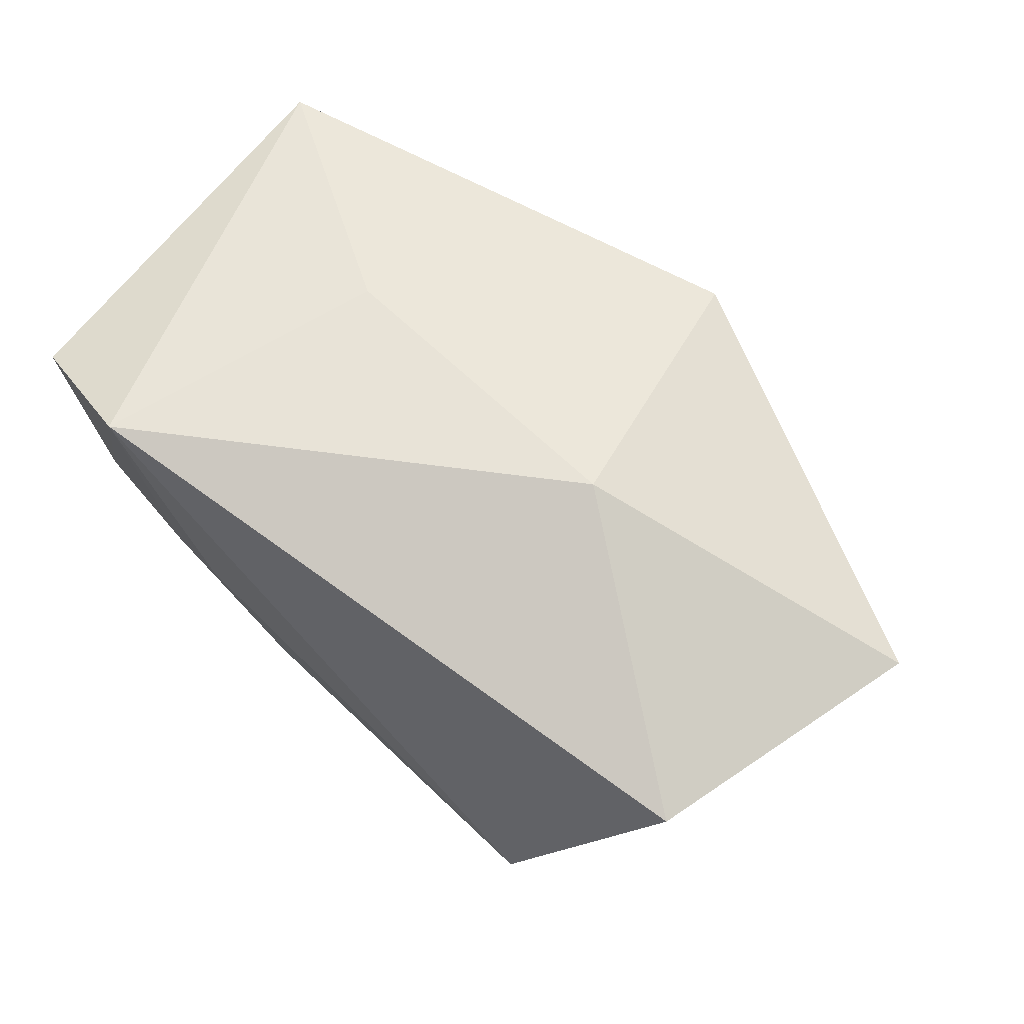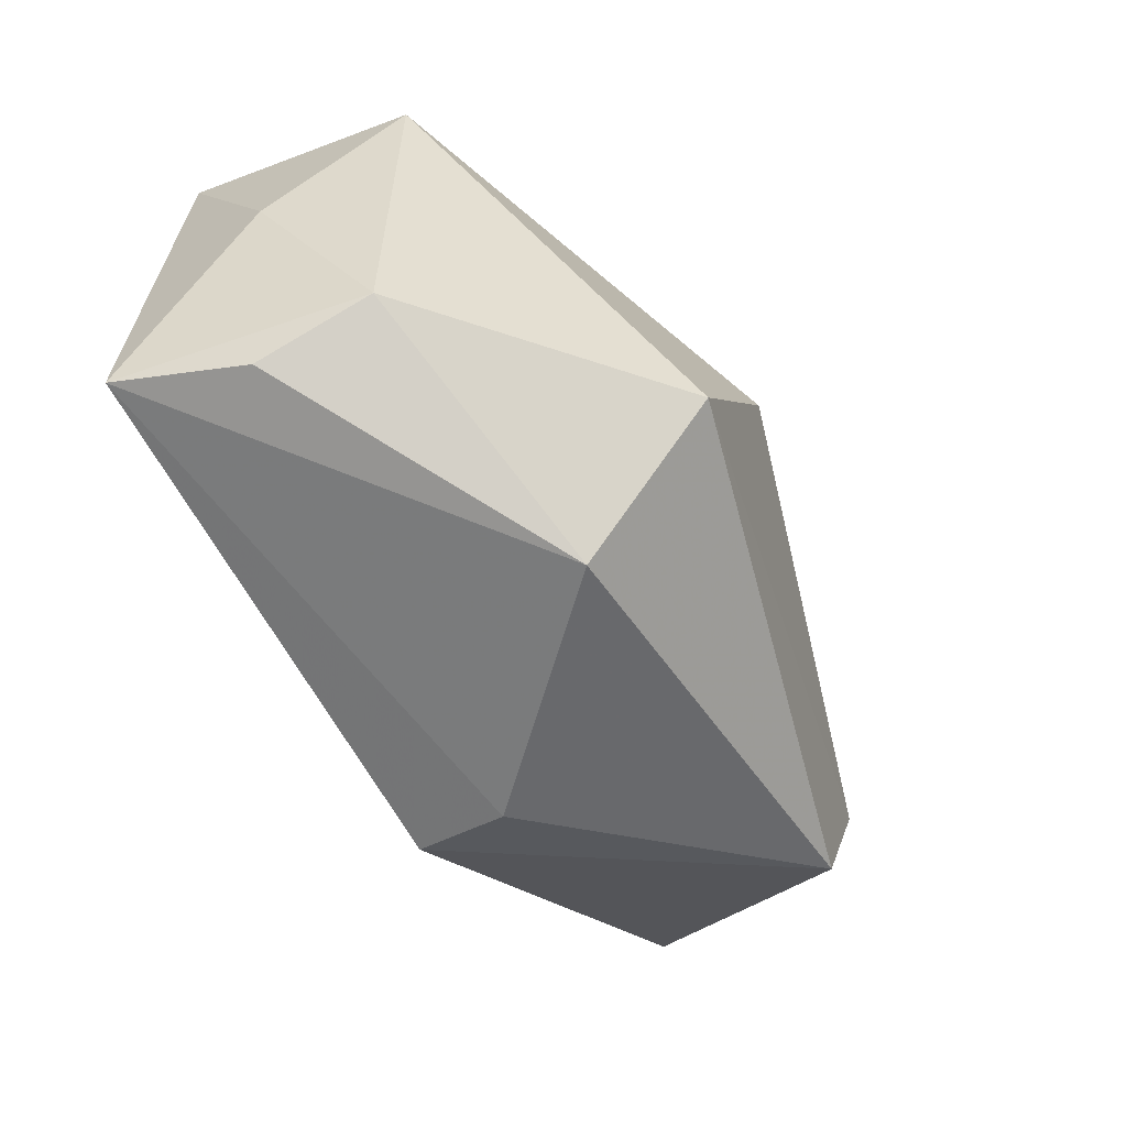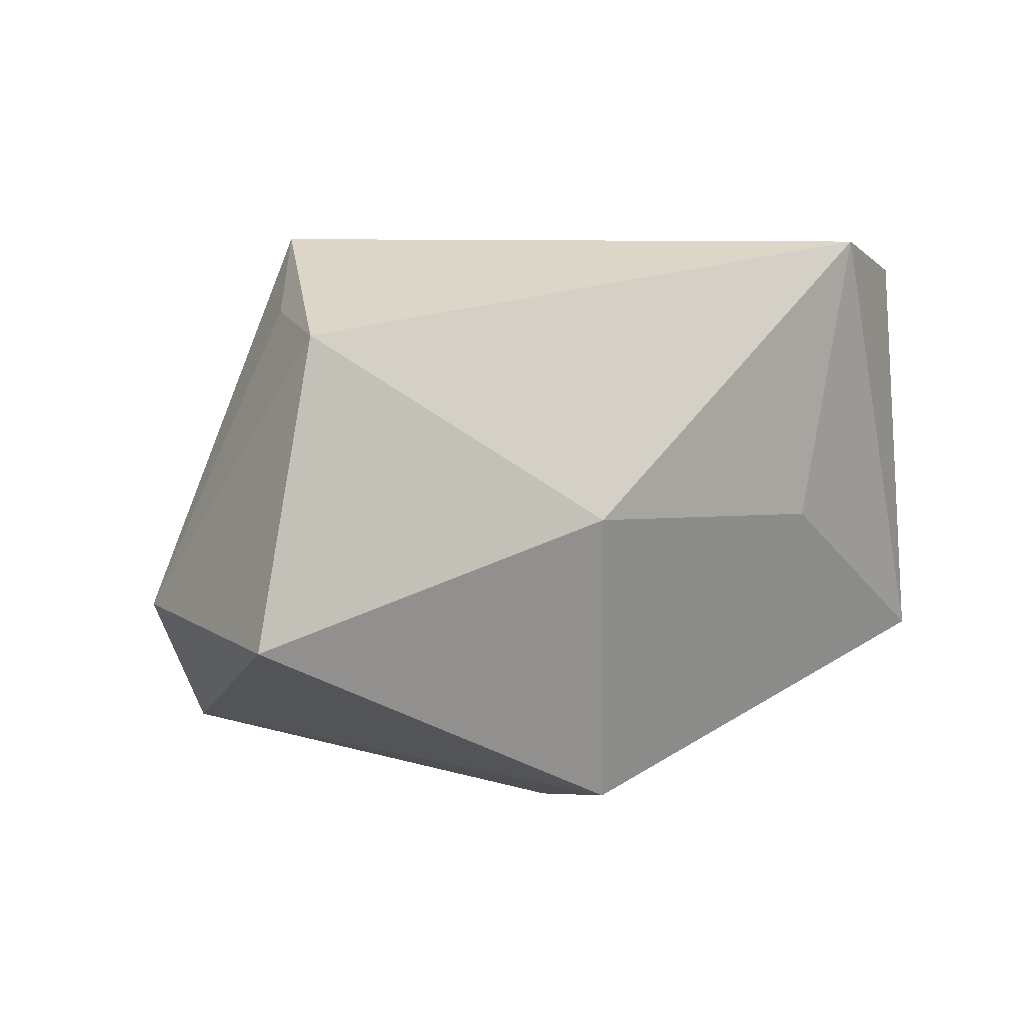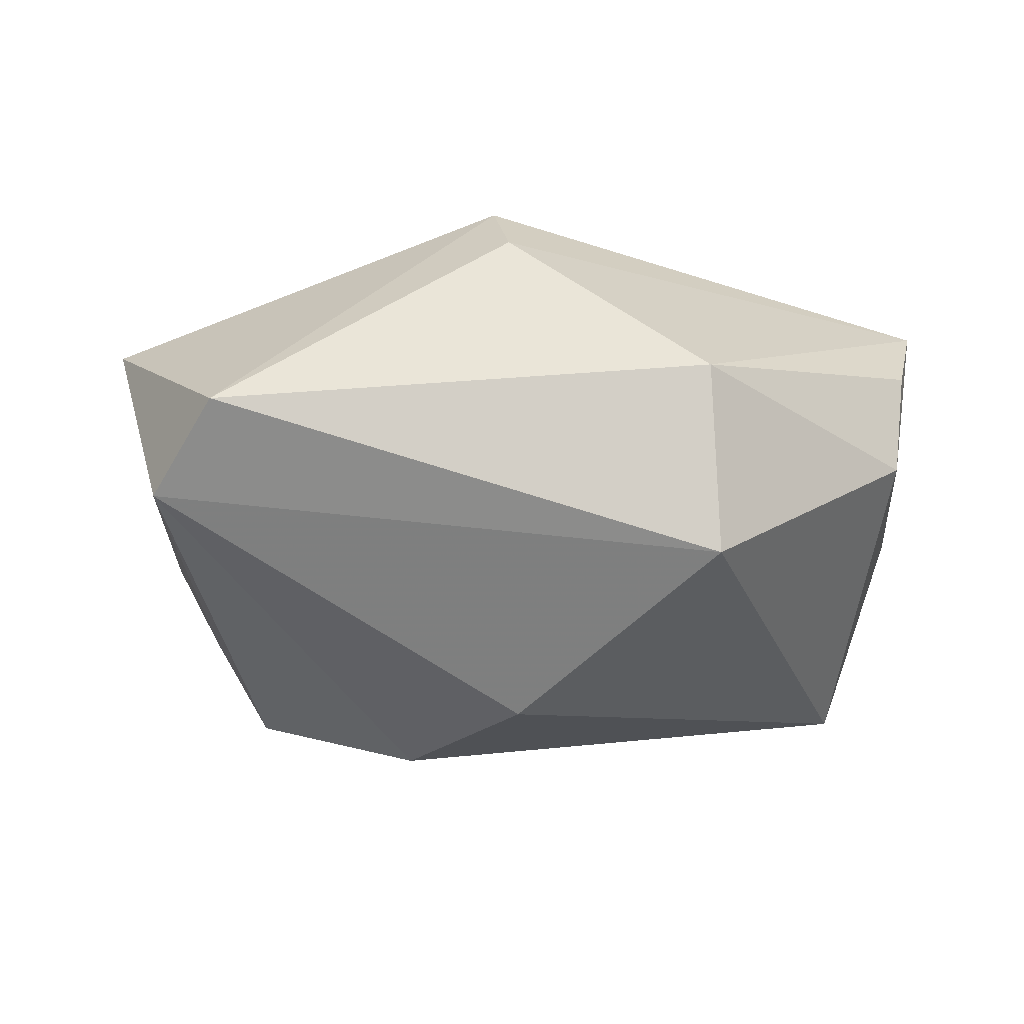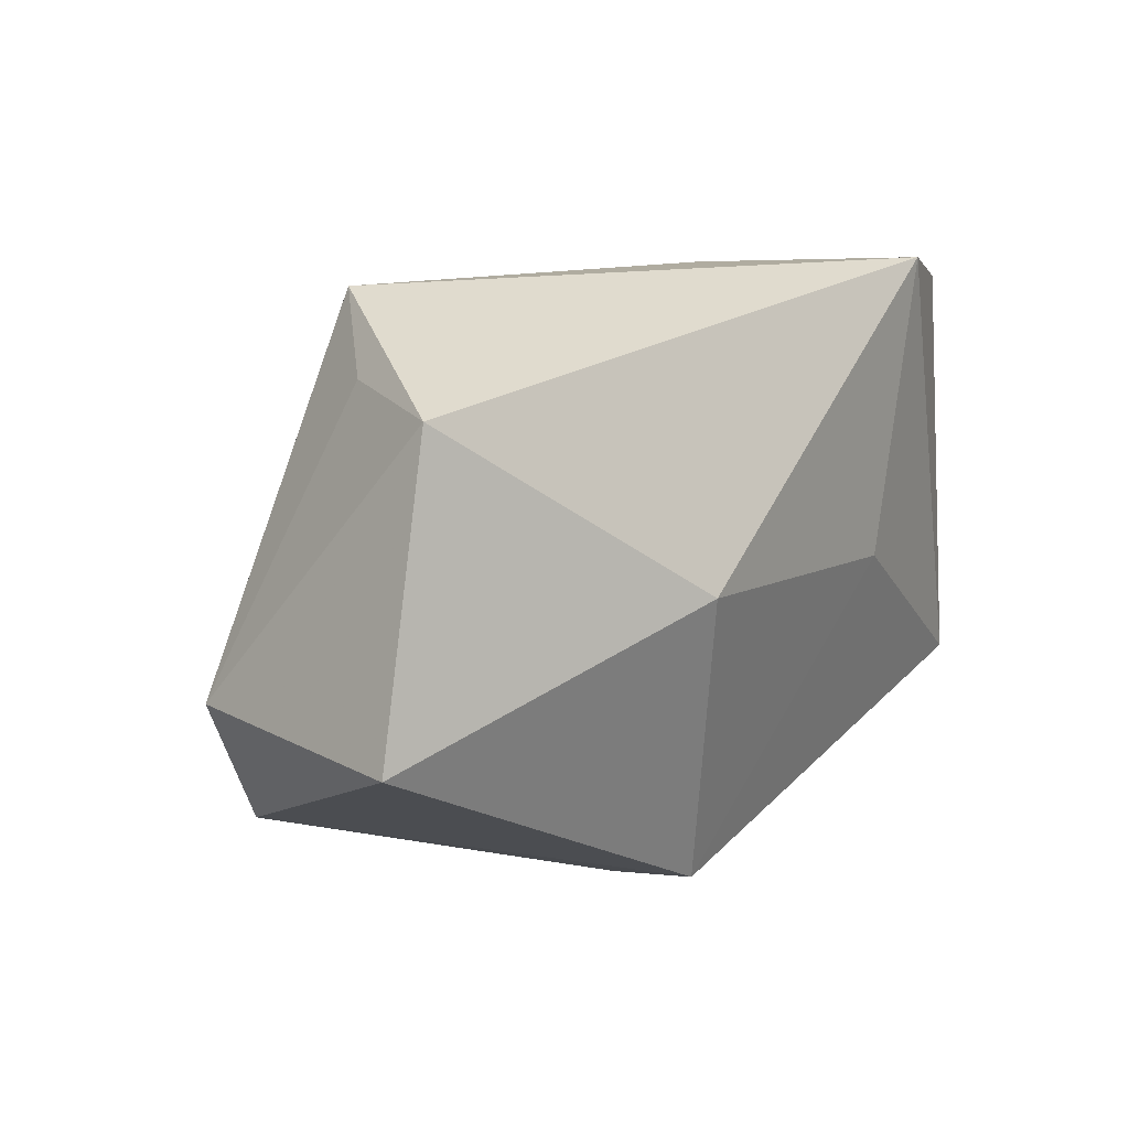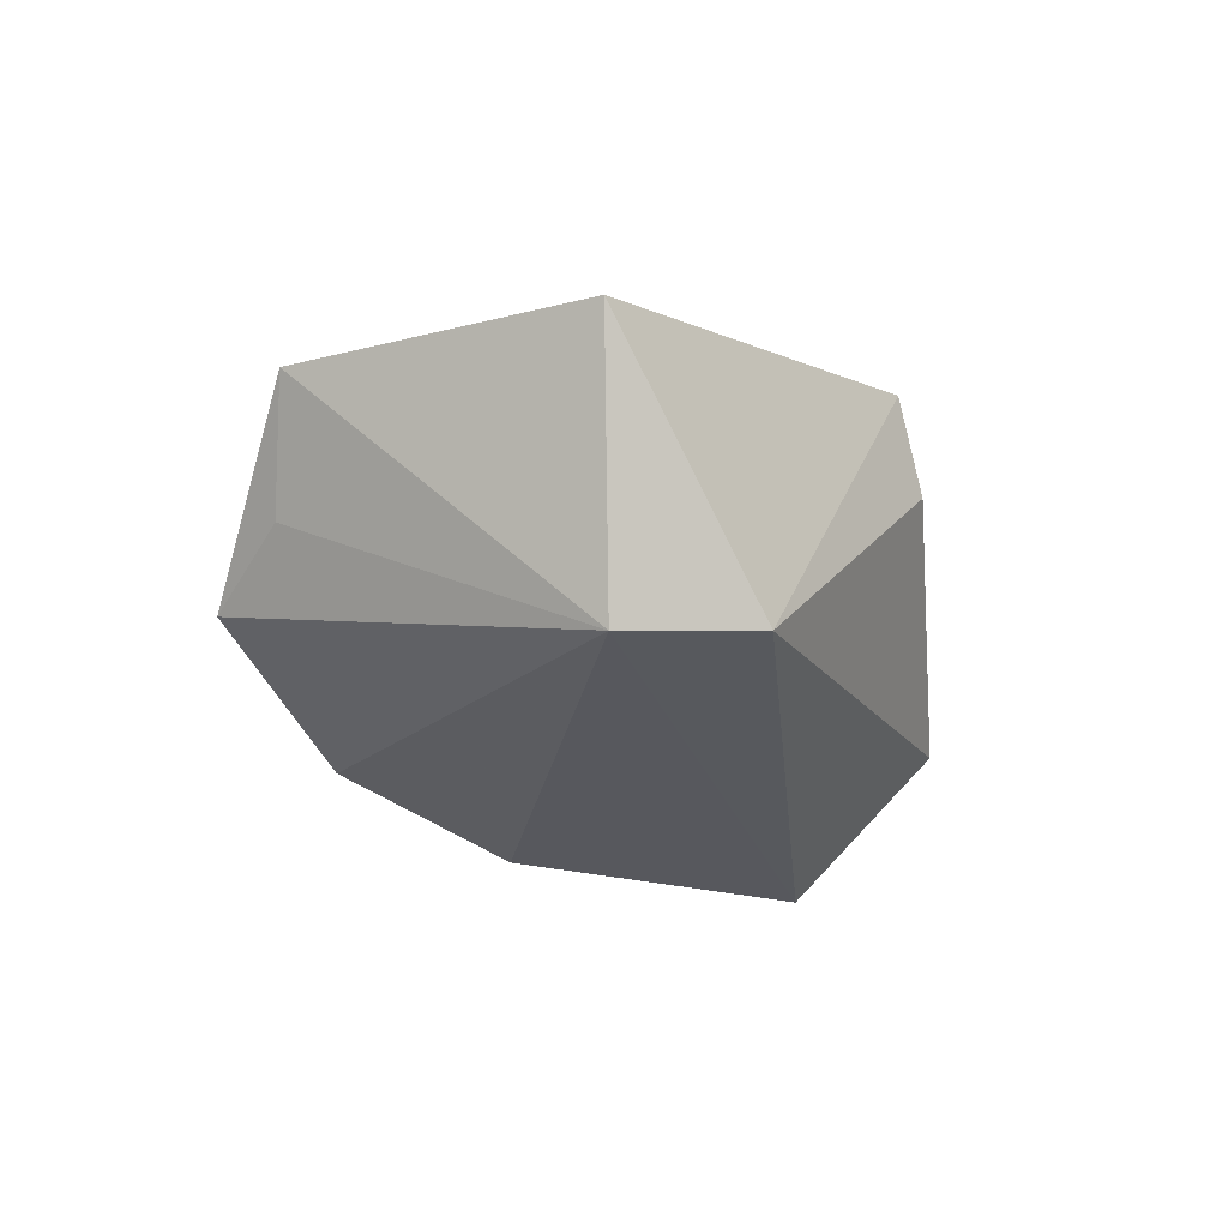
<metadata>
{"format":"obj","ext":"obj","renderer":"f3d","projection":"perspective","resolution":1024,"background":"white","views":[{"elev":61.5,"azim":-138.7,"up":"+Z"},{"elev":-53.7,"azim":117.4,"up":"+Y"},{"elev":6.6,"azim":-46.5,"up":"+Y"},{"elev":-55.4,"azim":-6.4,"up":"+Z"},{"elev":12.6,"azim":-57.5,"up":"+Y"},{"elev":-17.6,"azim":-78.7,"up":"+Z"}]}
</metadata>
<code>
v 0.03928 -0.01895 0.005328
v -0.01636 0.0009055 0.02196
v -0.03685 -0.0209 -0.01569
v 0.01621 -0.01569 -0.02735
v -0.04218 0.01936 0.008144
v -0.02953 0.02857 -0.009208
v 0.03862 0.0254 0.01794
v -0.008669 -0.02945 0.01532
v 0.007238 0.02619 -0.01036
v -0.04949 -0.009751 0.00875
v 0.03814 -0.01369 -0.005634
v 0.01703 -0.001276 0.02196
v 0.04213 0.004647 0.005714
v -0.03609 0.02132 -0.003312
v -0.01235 0.02281 -0.01931
v -0.007153 -0.03123 0.005522
v 0.02546 0.02857 0.02196
v -0.04233 -0.008688 -0.01661
v 0.0373 0.02306 -0.006107
v 0.02239 0.02628 -0.001864
v -0.001623 0.008949 -0.02599
v 0.04259 -0.01681 0.01868
v 0.01387 -0.02957 -0.01394
v 0.01407 0.02803 0.002517
f 2 10 8
f 5 10 2
f 10 5 18
f 6 5 17
f 7 19 17
f 17 5 2
f 17 22 7
f 3 8 10
f 10 18 3
f 3 18 4
f 4 23 3
f 14 5 6
f 6 18 14
f 14 18 5
f 21 19 4
f 4 18 21
f 4 19 11
f 11 23 4
f 6 17 24
f 12 17 2
f 22 17 12
f 2 8 12
f 8 22 12
f 8 3 16
f 16 3 23
f 16 22 8
f 16 23 22
f 19 21 15
f 15 18 6
f 15 21 18
f 13 11 19
f 22 11 13
f 13 19 7
f 7 22 13
f 22 23 1
f 1 11 22
f 23 11 1
f 6 24 9
f 9 15 6
f 19 15 9
f 20 17 19
f 20 24 17
f 19 9 20
f 20 9 24

</code>
